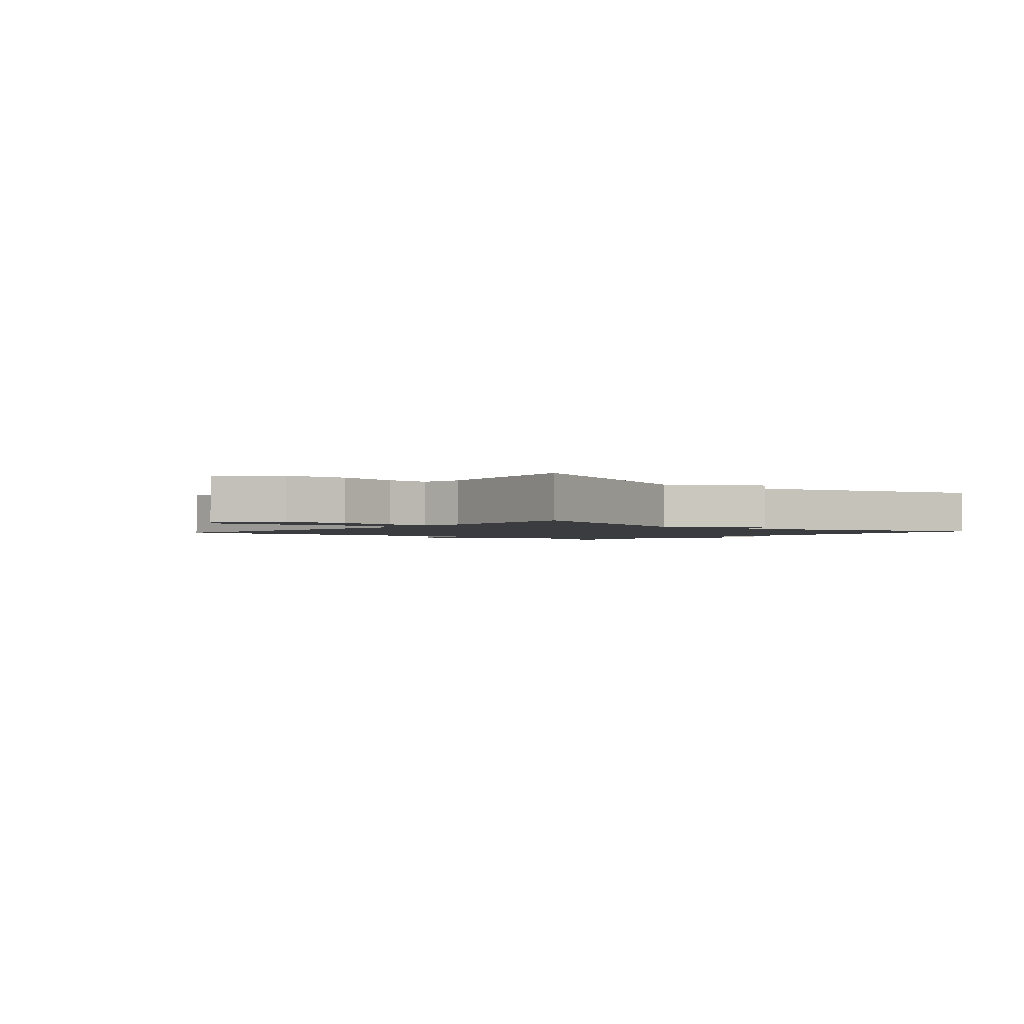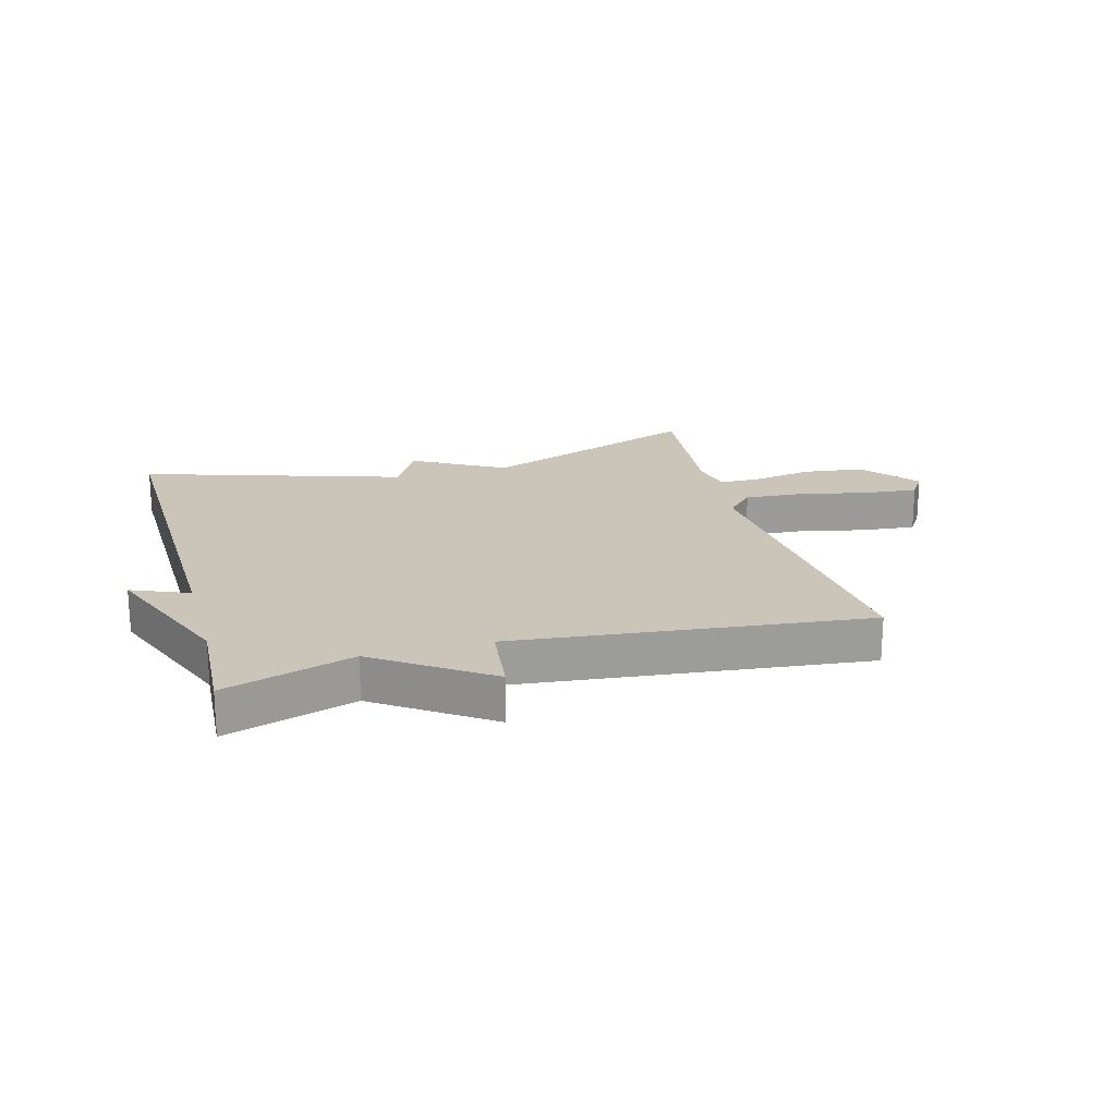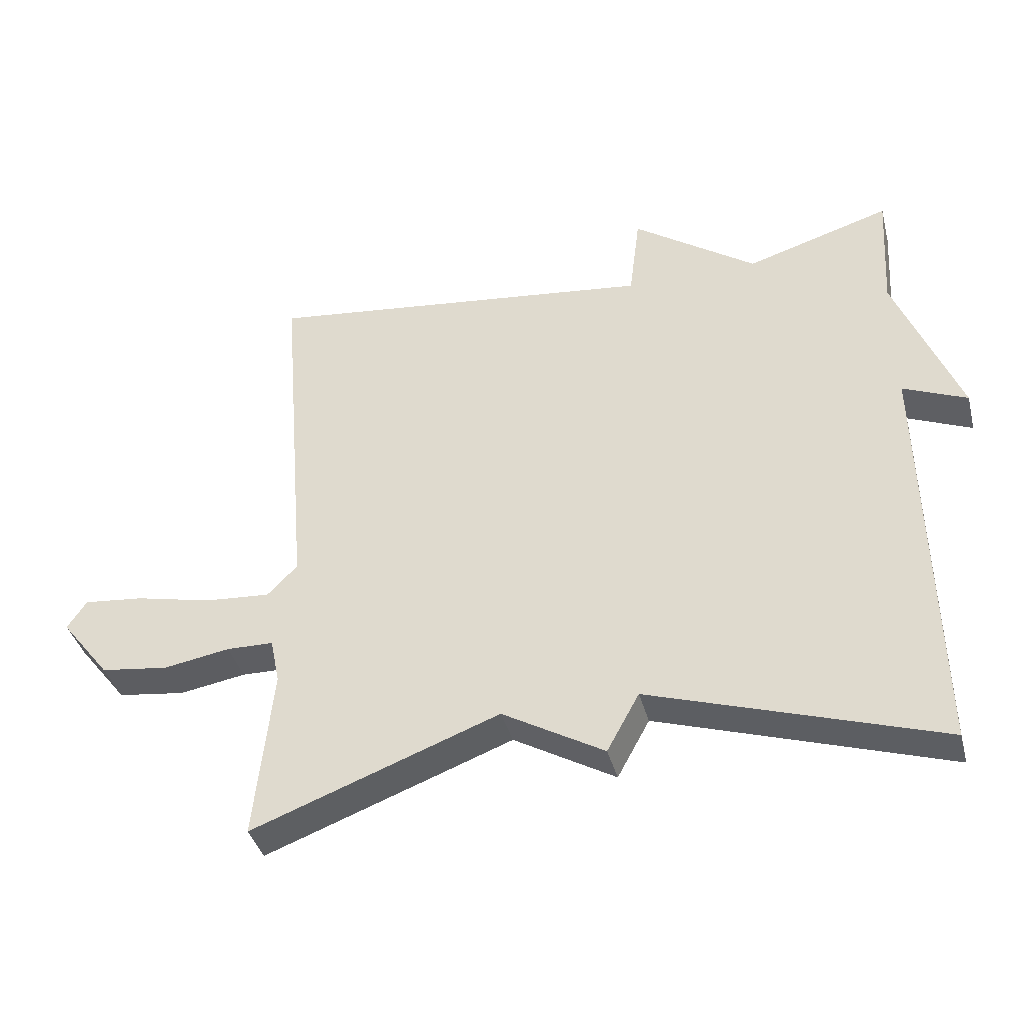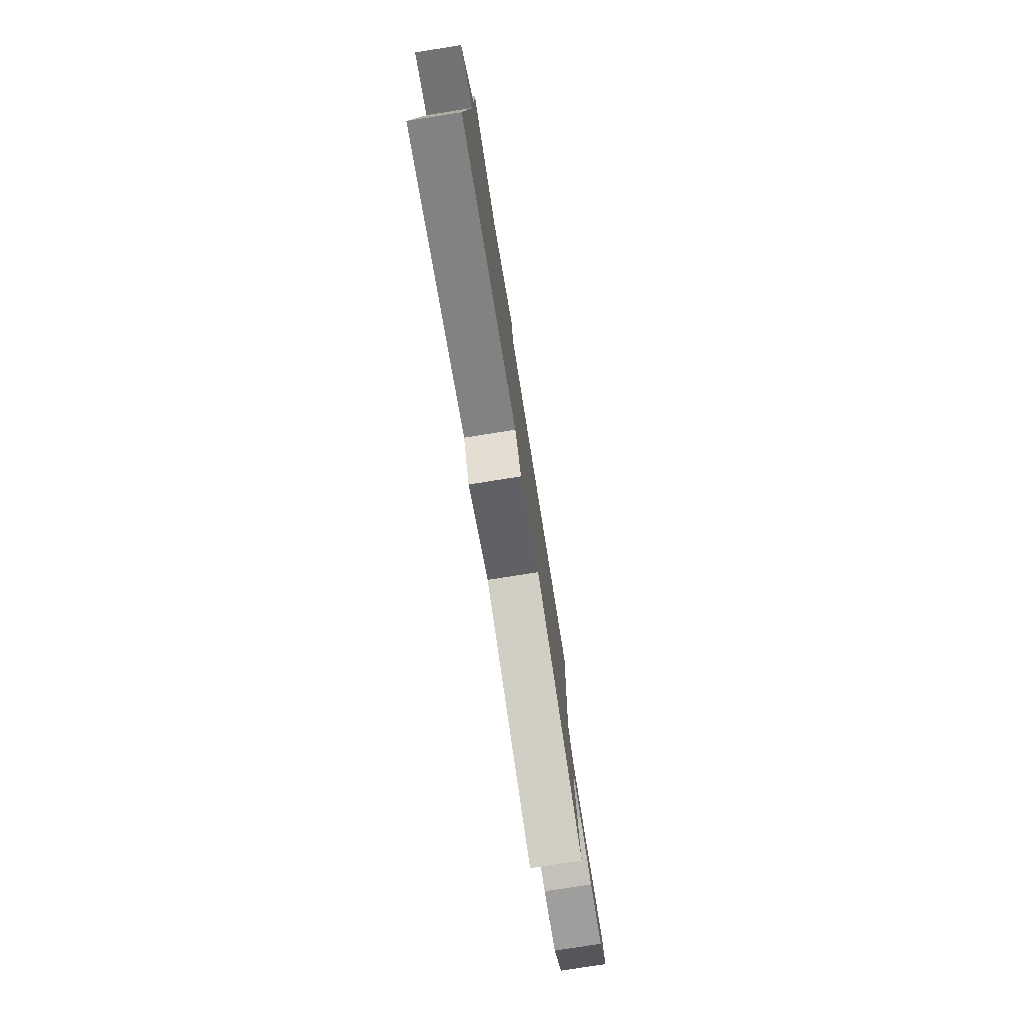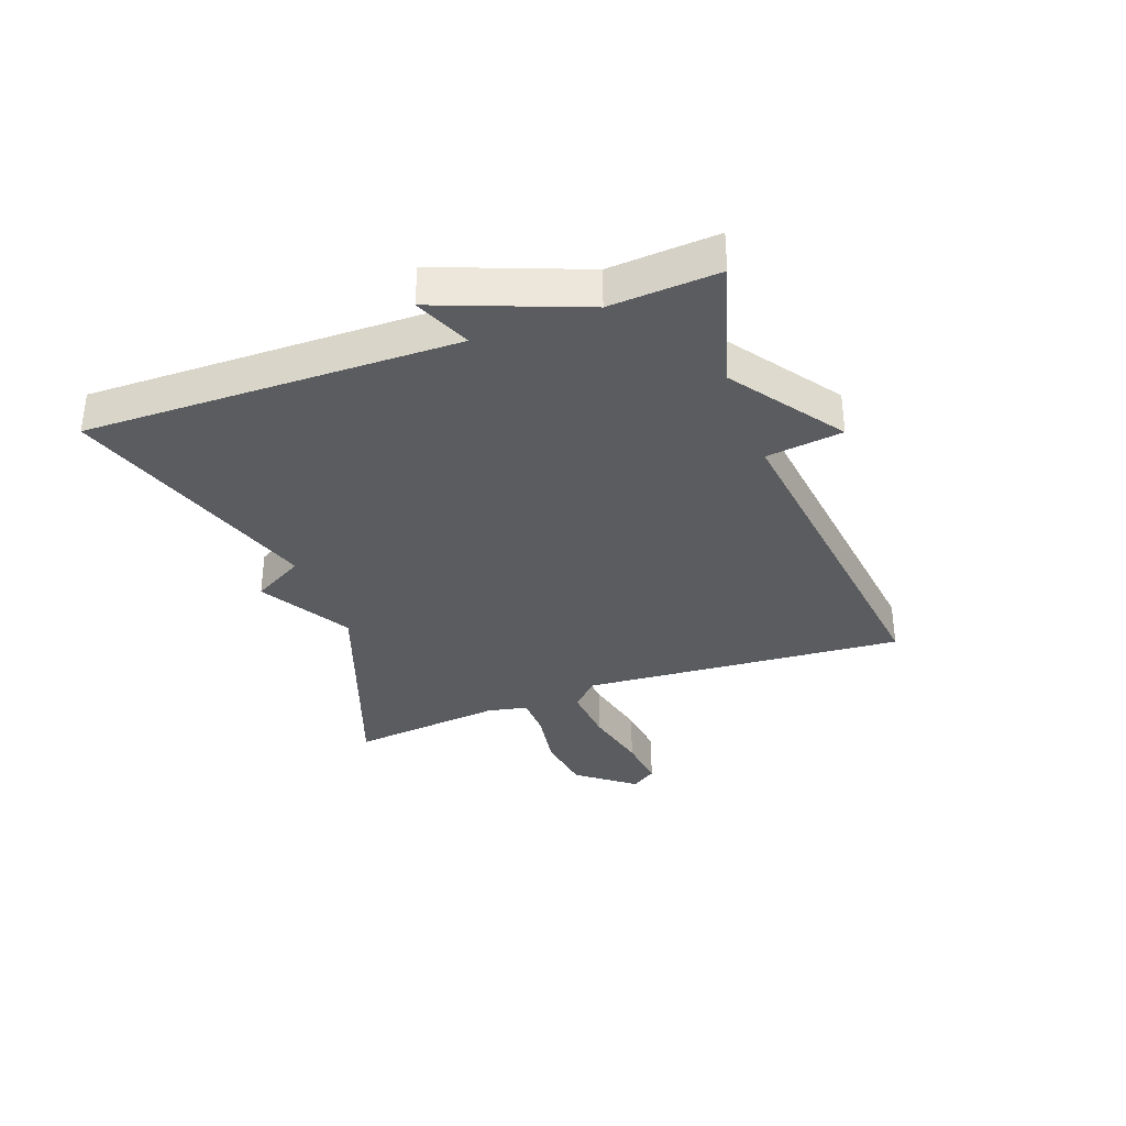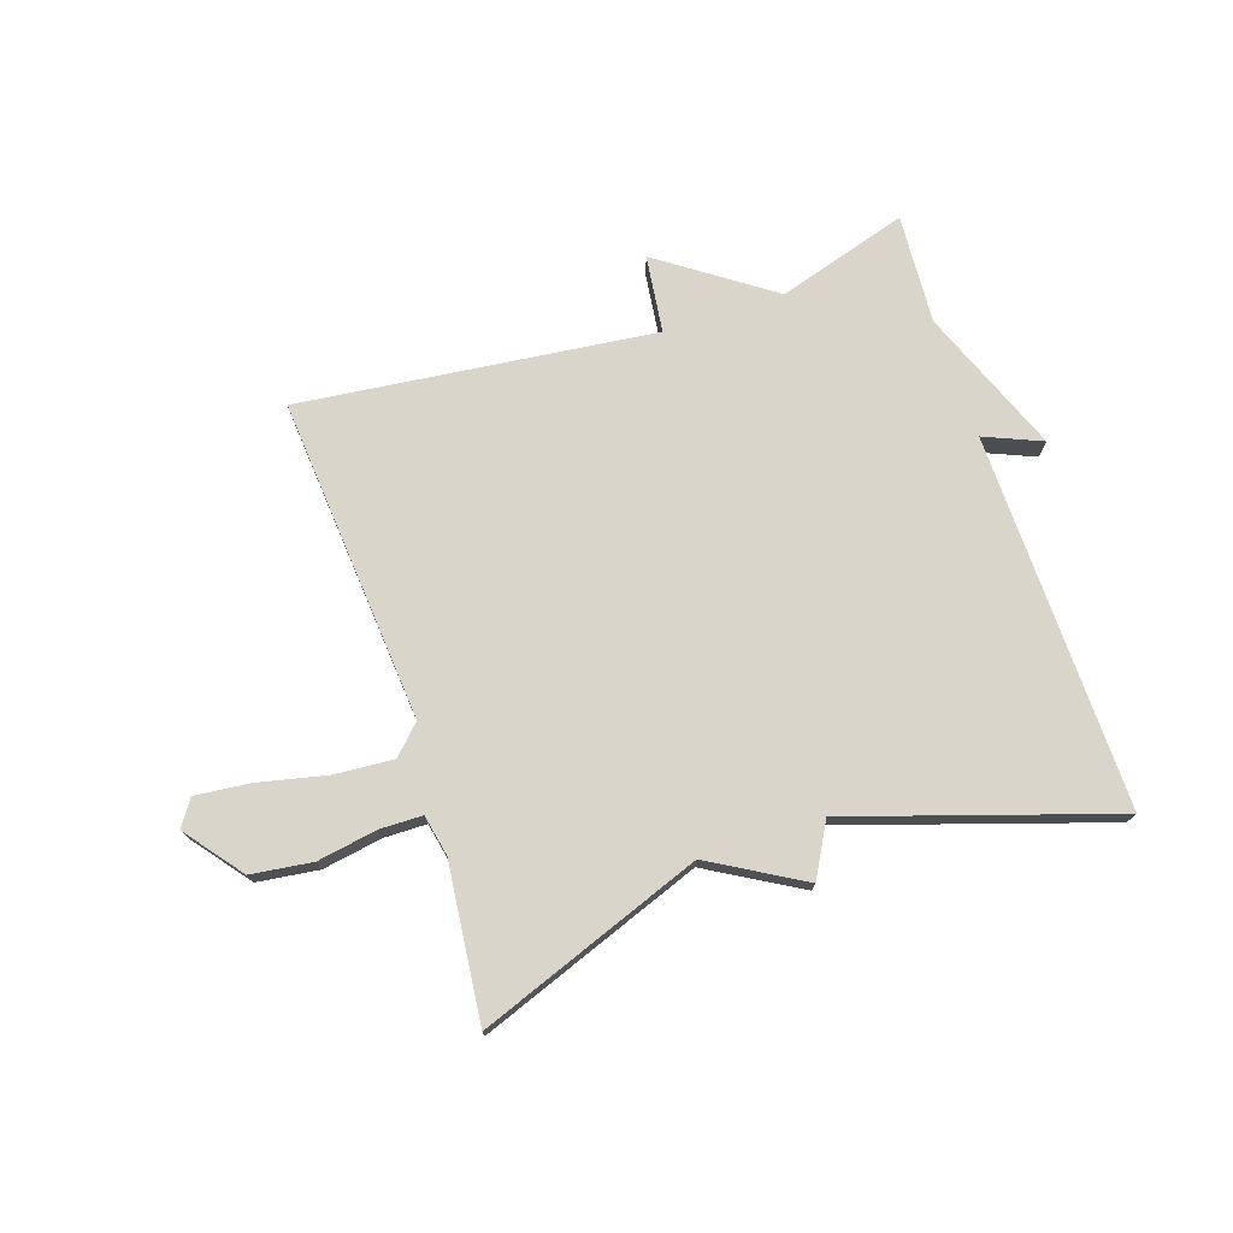
<metadata>
{"format":"obj","ext":"obj","renderer":"f3d","projection":"perspective","resolution":1024,"background":"white","views":[{"elev":-2.0,"azim":139.2,"up":"+Y"},{"elev":20.4,"azim":-15.6,"up":"+Y"},{"elev":-38.8,"azim":-165.6,"up":"+Z"},{"elev":-78.2,"azim":-81.0,"up":"+Z"},{"elev":-34.3,"azim":-69.5,"up":"+Y"},{"elev":74.3,"azim":161.7,"up":"+Y"}]}
</metadata>
<code>
v 0.5 0.07 -0.5
v 0.131 0.07 -0.362
v -0.021 0.07 -0.449
v -0.069 0.07 -0.362
v -0.5 0.07 -0.5
v -0.489 0.07 0.119
v -0.584 0.07 0.079
v -0.489 0.07 0.319
v -0.5 0.07 0.5
v -0.285 0.07 0.434
v -0.101 0.07 0.562
v -0.085 0.07 0.434
v 0.5 0.07 0.5
v 0.456 0.07 -0.037
v 0.501 0.07 -0.083
v 0.599 0.07 -0.076
v 0.712 0.07 -0.051
v 0.802 0.07 -0.042
v 0.831 0.07 -0.085
v 0.757 0.07 -0.179
v 0.656 0.07 -0.192
v 0.557 0.07 -0.175
v 0.487 0.07 -0.176
v 0.473 0.07 -0.244
v 0.5 0 -0.5
v 0.131 0 -0.362
v -0.021 0 -0.449
v -0.069 0 -0.362
v -0.5 0 -0.5
v -0.489 0 0.119
v -0.584 0 0.079
v -0.489 0 0.319
v -0.5 0 0.5
v -0.285 0 0.434
v -0.101 0 0.562
v -0.085 0 0.434
v 0.5 0 0.5
v 0.456 0 -0.037
v 0.501 0 -0.083
v 0.599 0 -0.076
v 0.712 0 -0.051
v 0.802 0 -0.042
v 0.831 0 -0.085
v 0.757 0 -0.179
v 0.656 0 -0.192
v 0.557 0 -0.175
v 0.487 0 -0.176
v 0.473 0 -0.244
f 20 21 22
f 19 20 22
f 18 19 22
f 17 18 22
f 16 17 22
f 15 16 22 23
f 14 15 23 24
f 12 13 14
f 10 11 12
f 10 12 14 24
f 24 1 2
f 10 24 2
f 9 10 2
f 8 9 2
f 4 5 6
f 2 3 4
f 2 4 6
f 8 2 6
f 6 7 8
f 46 45 44
f 46 44 43
f 46 43 42
f 46 42 41
f 46 41 40
f 47 46 40 39
f 48 47 39 38
f 38 37 36
f 36 35 34
f 48 38 36 34
f 26 25 48
f 26 48 34
f 26 34 33
f 26 33 32
f 30 29 28
f 28 27 26
f 30 28 26
f 30 26 32
f 32 31 30
f 1 25 26 2
f 2 26 27 3
f 3 27 28 4
f 4 28 29 5
f 5 29 30 6
f 6 30 31 7
f 7 31 32 8
f 8 32 33 9
f 9 33 34 10
f 10 34 35 11
f 11 35 36 12
f 12 36 37 13
f 13 37 38 14
f 14 38 39 15
f 15 39 40 16
f 16 40 41 17
f 17 41 42 18
f 18 42 43 19
f 19 43 44 20
f 20 44 45 21
f 21 45 46 22
f 22 46 47 23
f 23 47 48 24
f 24 48 25 1

</code>
